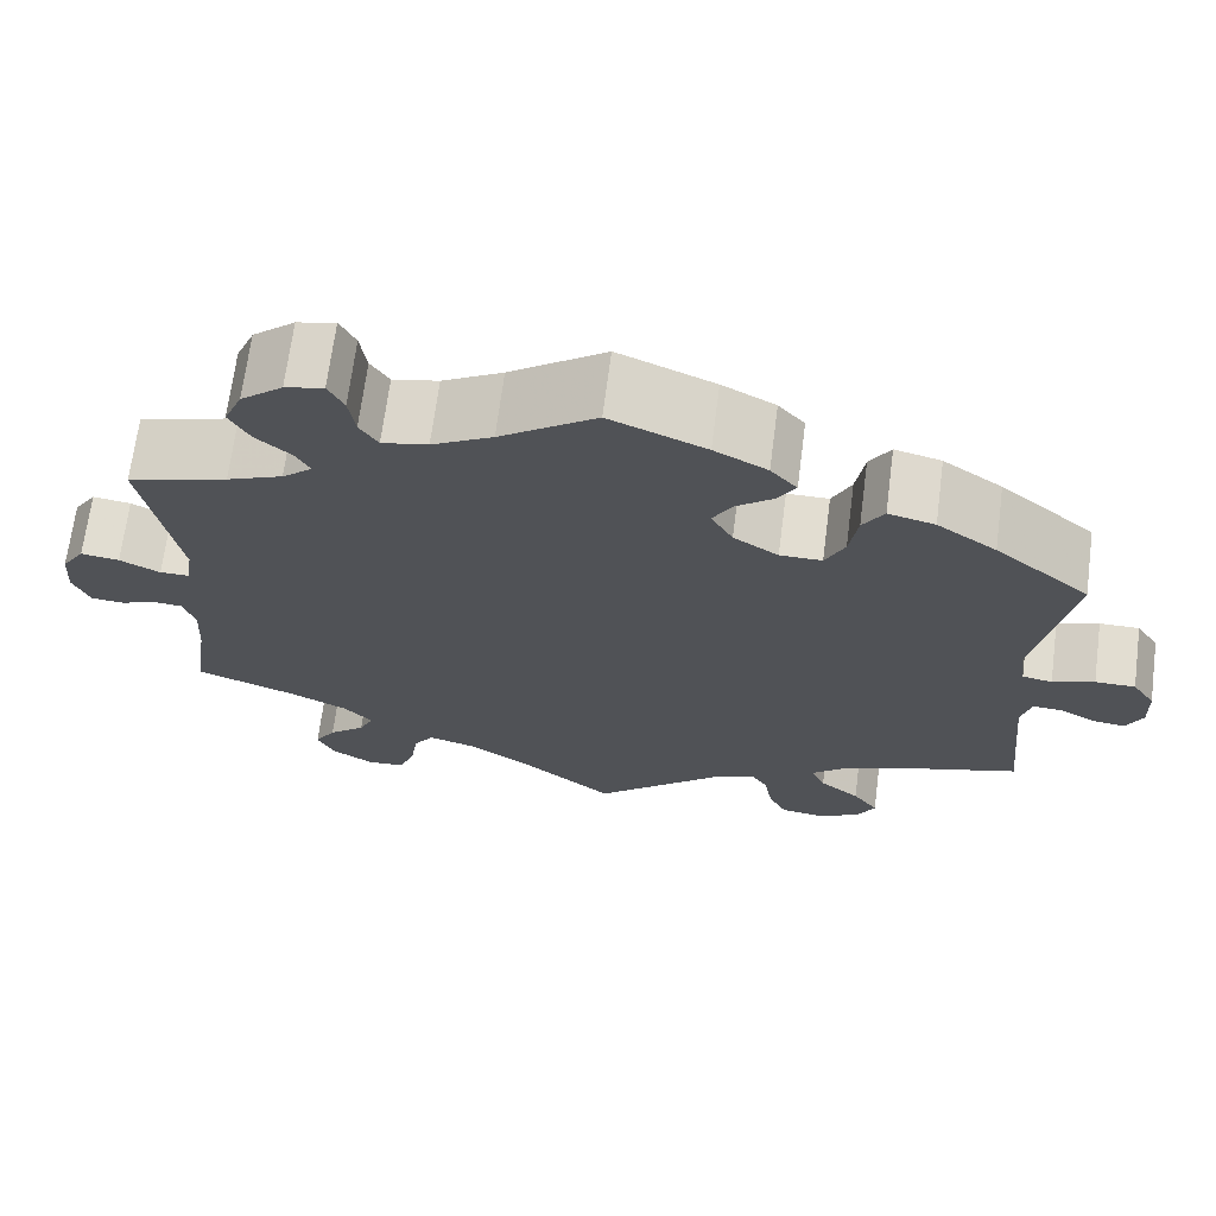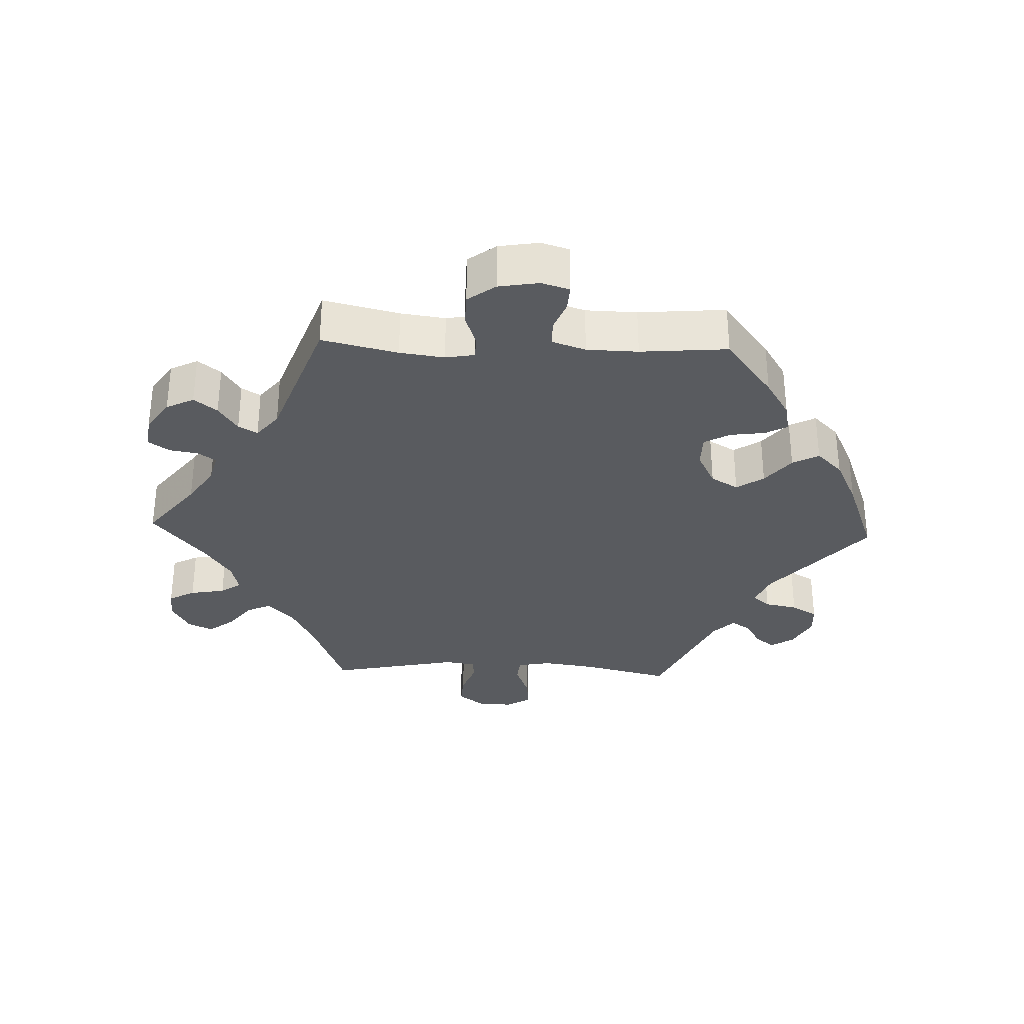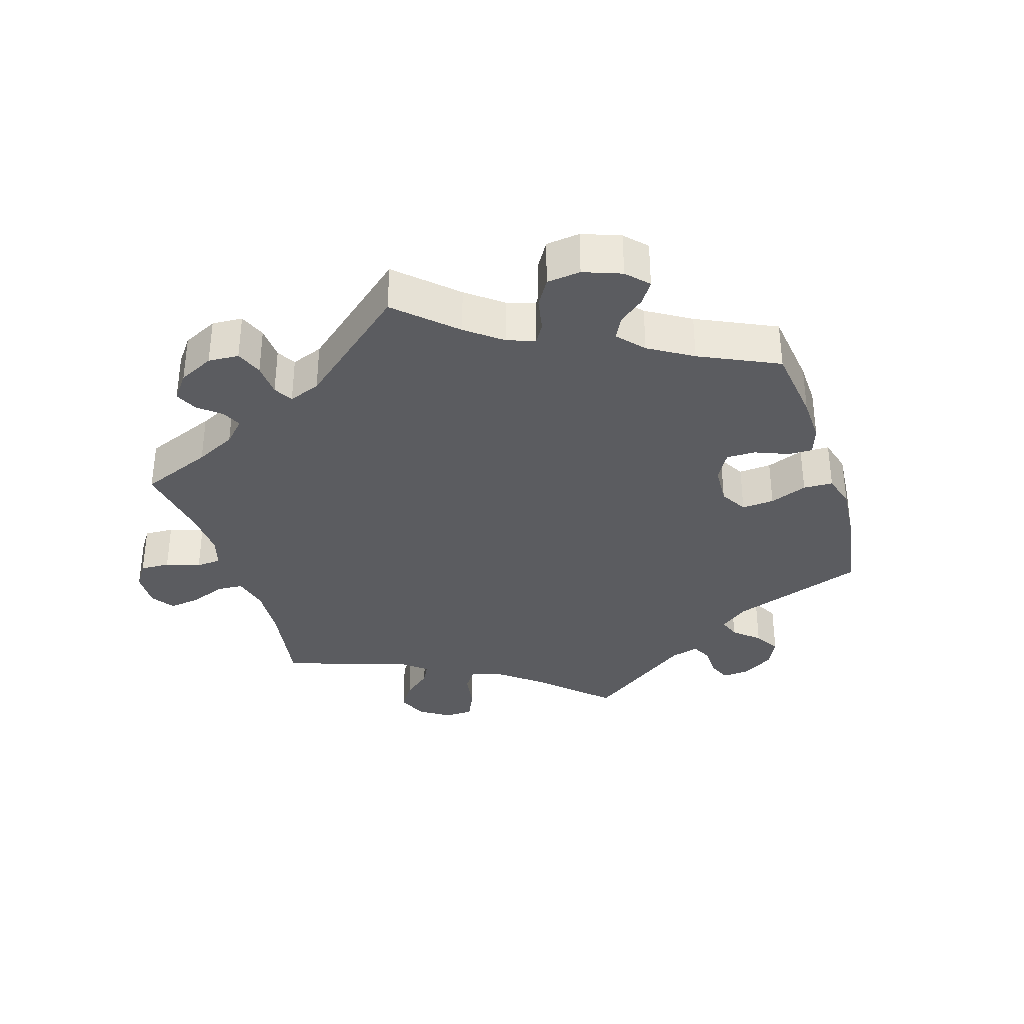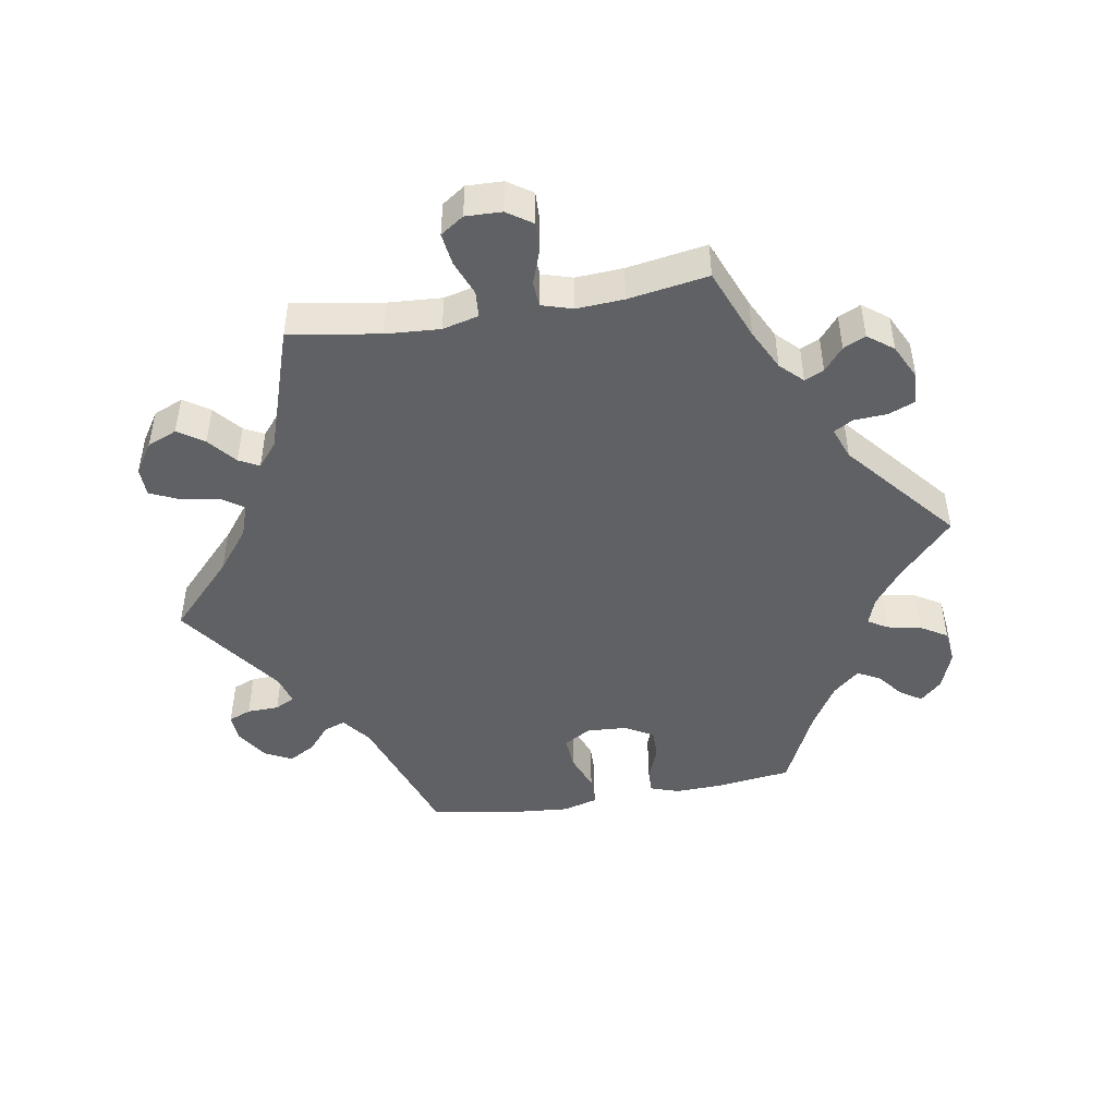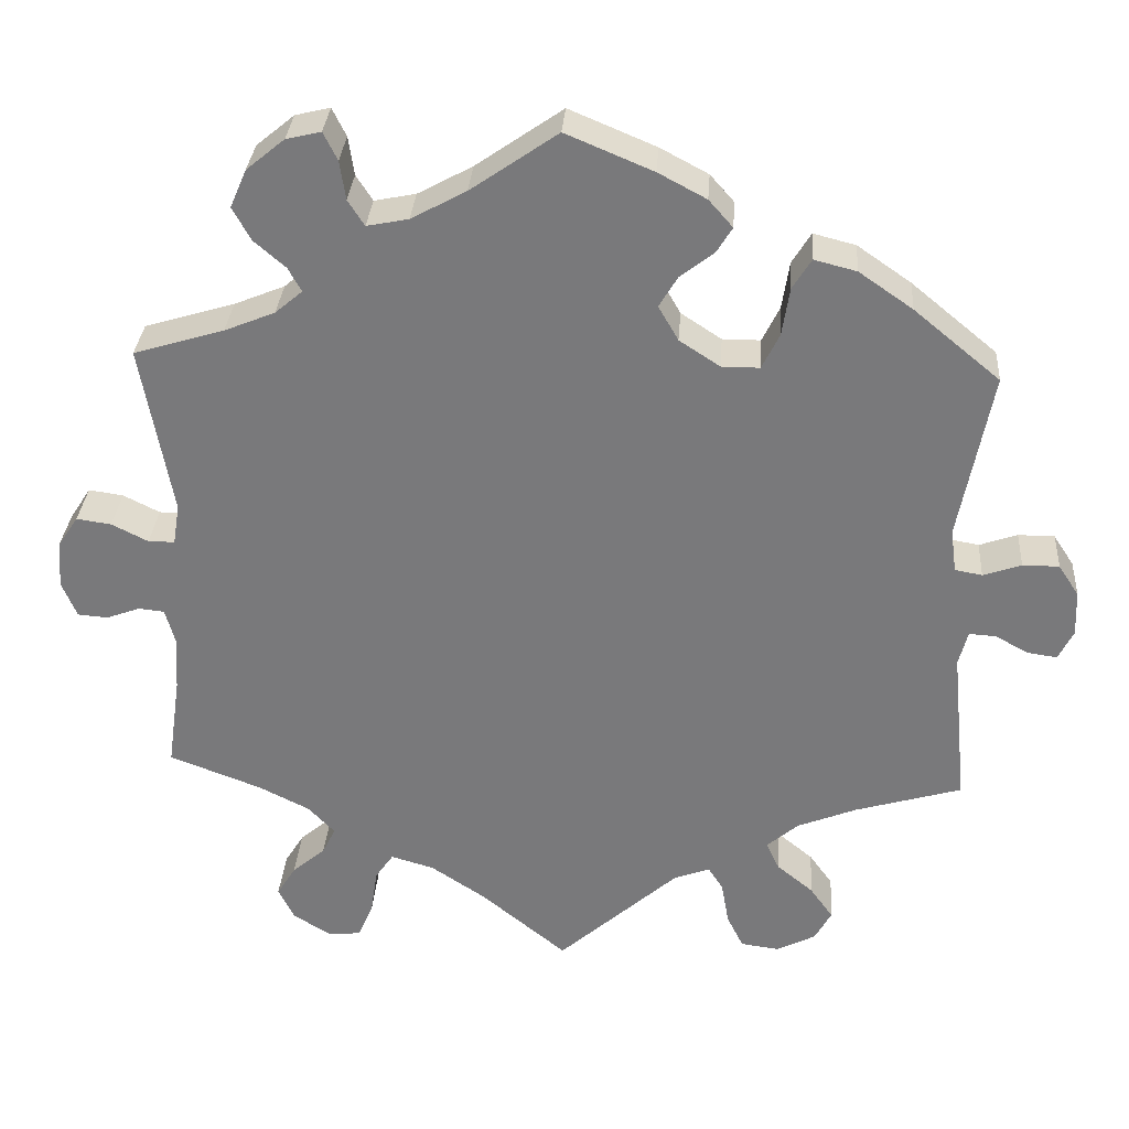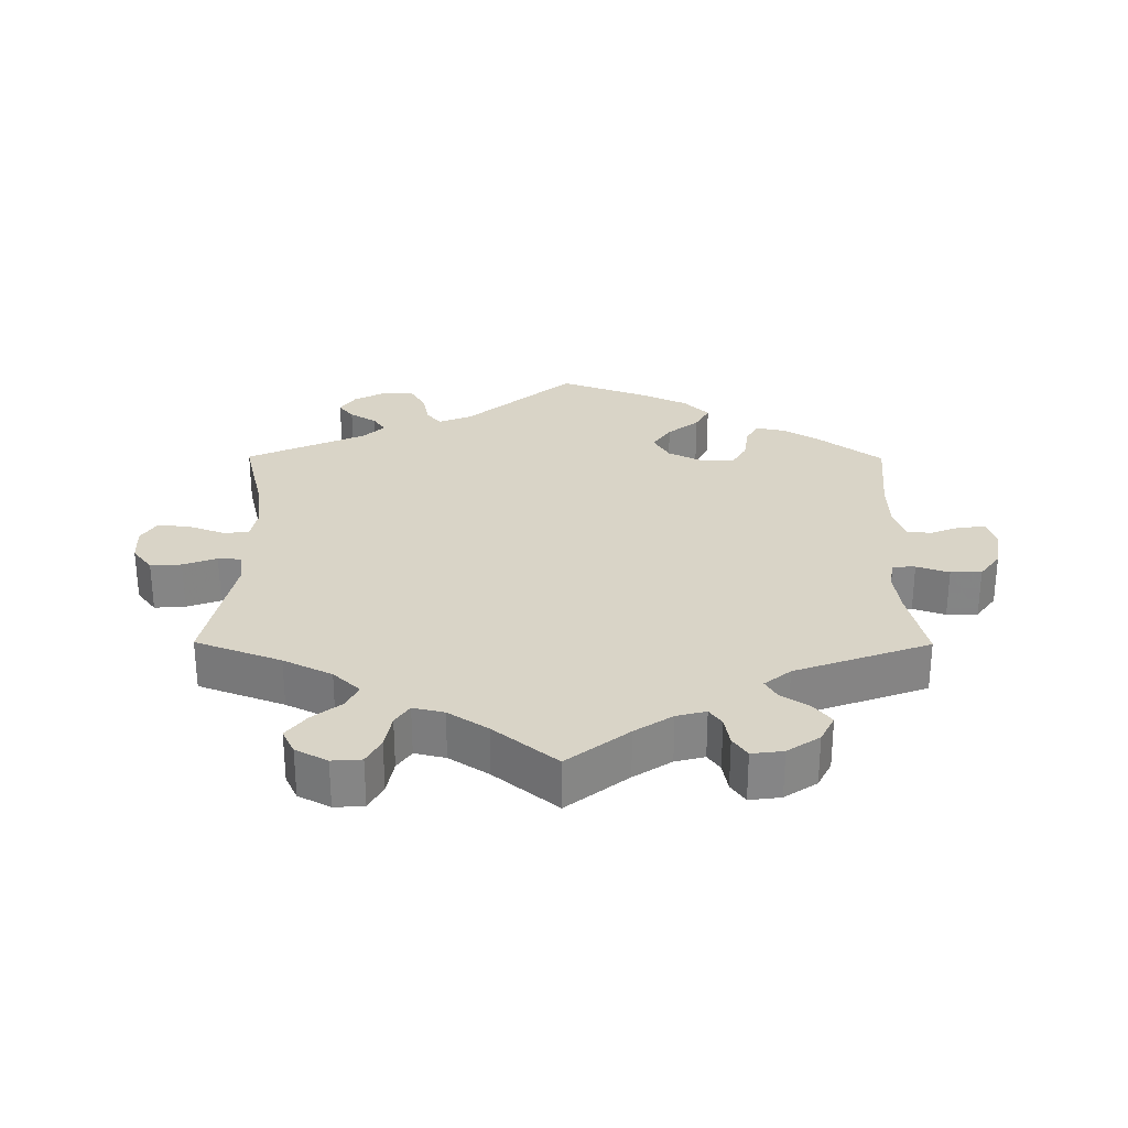
<metadata>
{"format":"obj","ext":"obj","renderer":"f3d","projection":"perspective","resolution":1024,"background":"white","views":[{"elev":68.5,"azim":7.4,"up":"+Z"},{"elev":-32.0,"azim":-32.2,"up":"+Y"},{"elev":-34.7,"azim":-42.6,"up":"+Y"},{"elev":-46.7,"azim":-140.4,"up":"+Y"},{"elev":31.6,"azim":4.0,"up":"+Z"},{"elev":28.5,"azim":-119.7,"up":"+Y"}]}
</metadata>
<code>
v -0.485 0.07 -0.177
v -0.481 0.07 -0.111
v -0.493 0.07 -0.068
v -0.524 0.07 -0.065
v -0.565 0.07 -0.08
v -0.601 0.07 -0.077
v -0.619 0.07 -0.034
v -0.615 0.07 0.023
v -0.59 0.07 0.061
v -0.548 0.07 0.055
v -0.504 0.07 0.033
v -0.472 0.07 0.033
v -0.464 0.07 0.082
v -0.501 0.07 0.289
v -0.392 0.07 0.322
v -0.331 0.07 0.347
v -0.298 0.07 0.375
v -0.314 0.07 0.404
v -0.352 0.07 0.437
v -0.374 0.07 0.477
v -0.354 0.07 0.523
v -0.308 0.07 0.561
v -0.266 0.07 0.571
v -0.249 0.07 0.537
v -0.242 0.07 0.49
v -0.222 0.07 0.459
v -0.172 0.07 0.469
v -0.106 0.07 0.505
v -0.001 0.07 0.578
v 0.104 0.07 0.534
v 0.162 0.07 0.503
v 0.191 0.07 0.47
v 0.172 0.07 0.439
v 0.131 0.07 0.407
v 0.109 0.07 0.37
v 0.133 0.07 0.328
v 0.182 0.07 0.296
v 0.228 0.07 0.296
v 0.249 0.07 0.339
v 0.258 0.07 0.397
v 0.281 0.07 0.434
v 0.332 0.07 0.421
v 0.397 0.07 0.376
v 0.501 0.07 0.29
v 0.462 0.07 0.086
v 0.469 0.07 0.034
v 0.502 0.07 0.028
v 0.548 0.07 0.044
v 0.592 0.07 0.044
v 0.617 0.07 0.006
v 0.619 0.07 -0.049
v 0.601 0.07 -0.085
v 0.566 0.07 -0.08
v 0.525 0.07 -0.058
v 0.493 0.07 -0.056
v 0.482 0.07 -0.098
v 0.501 0.07 -0.289
v 0.372 0.07 -0.327
v 0.3 0.07 -0.356
v 0.262 0.07 -0.389
v 0.278 0.07 -0.423
v 0.322 0.07 -0.459
v 0.35 0.07 -0.498
v 0.33 0.07 -0.535
v 0.283 0.07 -0.559
v 0.236 0.07 -0.553
v 0.216 0.07 -0.512
v 0.207 0.07 -0.46
v 0.189 0.07 -0.432
v 0.146 0.07 -0.448
v 0 0.07 -0.578
v -0.104 0.07 -0.493
v -0.17 0.07 -0.449
v -0.222 0.07 -0.434
v -0.244 0.07 -0.466
v -0.252 0.07 -0.52
v -0.27 0.07 -0.564
v -0.311 0.07 -0.567
v -0.356 0.07 -0.539
v -0.375 0.07 -0.5
v -0.352 0.07 -0.463
v -0.312 0.07 -0.429
v -0.296 0.07 -0.396
v -0.328 0.07 -0.362
v -0.39 0.07 -0.331
v -0.501 0.07 -0.289
v -0.485 0 -0.177
v -0.481 0 -0.111
v -0.493 0 -0.068
v -0.524 0 -0.065
v -0.565 0 -0.08
v -0.601 0 -0.077
v -0.619 0 -0.034
v -0.615 0 0.023
v -0.59 0 0.061
v -0.548 0 0.055
v -0.504 0 0.033
v -0.472 0 0.033
v -0.464 0 0.082
v -0.501 0 0.289
v -0.392 0 0.322
v -0.331 0 0.347
v -0.298 0 0.375
v -0.314 0 0.404
v -0.352 0 0.437
v -0.374 0 0.477
v -0.354 0 0.523
v -0.308 0 0.561
v -0.266 0 0.571
v -0.249 0 0.537
v -0.242 0 0.49
v -0.222 0 0.459
v -0.172 0 0.469
v -0.106 0 0.505
v -0.001 0 0.578
v 0.104 0 0.534
v 0.162 0 0.503
v 0.191 0 0.47
v 0.172 0 0.439
v 0.131 0 0.407
v 0.109 0 0.37
v 0.133 0 0.328
v 0.182 0 0.296
v 0.228 0 0.296
v 0.249 0 0.339
v 0.258 0 0.397
v 0.281 0 0.434
v 0.332 0 0.421
v 0.397 0 0.376
v 0.501 0 0.29
v 0.462 0 0.086
v 0.469 0 0.034
v 0.502 0 0.028
v 0.548 0 0.044
v 0.592 0 0.044
v 0.617 0 0.006
v 0.619 0 -0.049
v 0.601 0 -0.085
v 0.566 0 -0.08
v 0.525 0 -0.058
v 0.493 0 -0.056
v 0.482 0 -0.098
v 0.501 0 -0.289
v 0.372 0 -0.327
v 0.3 0 -0.356
v 0.262 0 -0.389
v 0.278 0 -0.423
v 0.322 0 -0.459
v 0.35 0 -0.498
v 0.33 0 -0.535
v 0.283 0 -0.559
v 0.236 0 -0.553
v 0.216 0 -0.512
v 0.207 0 -0.46
v 0.189 0 -0.432
v 0.146 0 -0.448
v 0 0 -0.578
v -0.104 0 -0.493
v -0.17 0 -0.449
v -0.222 0 -0.434
v -0.244 0 -0.466
v -0.252 0 -0.52
v -0.27 0 -0.564
v -0.311 0 -0.567
v -0.356 0 -0.539
v -0.375 0 -0.5
v -0.352 0 -0.463
v -0.312 0 -0.429
v -0.296 0 -0.396
v -0.328 0 -0.362
v -0.39 0 -0.331
v -0.501 0 -0.289
f 85 86 1
f 84 85 1 2
f 83 84 2 3
f 79 80 81 82
f 79 82 83
f 78 79 83
f 75 76 77 78
f 75 78 83
f 74 75 83 3
f 70 71 72
f 69 70 72 73
f 65 66 67 68
f 65 68 69
f 64 65 69
f 61 62 63 64
f 60 61 64 69
f 59 60 69 73
f 56 57 58
f 55 56 58 59
f 51 52 53 54
f 51 54 55
f 50 51 55
f 47 48 49 50
f 46 47 50 55
f 42 43 44 45
f 42 45 46
f 39 40 41 42
f 38 39 42 46
f 37 38 46 55
f 31 32 33 34
f 31 34 35
f 28 29 30 31
f 27 28 31 35
f 26 27 35 36
f 22 23 24 25
f 22 25 26
f 21 22 26
f 18 19 20 21
f 17 18 21 26
f 13 14 15
f 12 13 15 16
f 8 9 10 11
f 8 11 12
f 7 8 12
f 4 5 6 7
f 3 4 7 12
f 17 26 36 37
f 55 59 73 74
f 17 37 55 74
f 16 17 74
f 3 12 16 74
f 87 172 171
f 88 87 171 170
f 89 88 170 169
f 168 167 166 165
f 169 168 165
f 169 165 164
f 164 163 162 161
f 169 164 161
f 89 169 161 160
f 158 157 156
f 159 158 156 155
f 154 153 152 151
f 155 154 151
f 155 151 150
f 150 149 148 147
f 155 150 147 146
f 159 155 146 145
f 144 143 142
f 145 144 142 141
f 140 139 138 137
f 141 140 137
f 141 137 136
f 136 135 134 133
f 141 136 133 132
f 131 130 129 128
f 132 131 128
f 128 127 126 125
f 132 128 125 124
f 141 132 124 123
f 120 119 118 117
f 121 120 117
f 117 116 115 114
f 121 117 114 113
f 122 121 113 112
f 111 110 109 108
f 112 111 108
f 112 108 107
f 107 106 105 104
f 112 107 104 103
f 101 100 99
f 102 101 99 98
f 97 96 95 94
f 98 97 94
f 98 94 93
f 93 92 91 90
f 98 93 90 89
f 123 122 112 103
f 160 159 145 141
f 160 141 123 103
f 160 103 102
f 160 102 98 89
f 1 87 88 2
f 2 88 89 3
f 3 89 90 4
f 4 90 91 5
f 5 91 92 6
f 6 92 93 7
f 7 93 94 8
f 8 94 95 9
f 9 95 96 10
f 10 96 97 11
f 11 97 98 12
f 12 98 99 13
f 13 99 100 14
f 14 100 101 15
f 15 101 102 16
f 16 102 103 17
f 17 103 104 18
f 18 104 105 19
f 19 105 106 20
f 20 106 107 21
f 21 107 108 22
f 22 108 109 23
f 23 109 110 24
f 24 110 111 25
f 25 111 112 26
f 26 112 113 27
f 27 113 114 28
f 28 114 115 29
f 29 115 116 30
f 30 116 117 31
f 31 117 118 32
f 32 118 119 33
f 33 119 120 34
f 34 120 121 35
f 35 121 122 36
f 36 122 123 37
f 37 123 124 38
f 38 124 125 39
f 39 125 126 40
f 40 126 127 41
f 41 127 128 42
f 42 128 129 43
f 43 129 130 44
f 44 130 131 45
f 45 131 132 46
f 46 132 133 47
f 47 133 134 48
f 48 134 135 49
f 49 135 136 50
f 50 136 137 51
f 51 137 138 52
f 52 138 139 53
f 53 139 140 54
f 54 140 141 55
f 55 141 142 56
f 56 142 143 57
f 57 143 144 58
f 58 144 145 59
f 59 145 146 60
f 60 146 147 61
f 61 147 148 62
f 62 148 149 63
f 63 149 150 64
f 64 150 151 65
f 65 151 152 66
f 66 152 153 67
f 67 153 154 68
f 68 154 155 69
f 69 155 156 70
f 70 156 157 71
f 71 157 158 72
f 72 158 159 73
f 73 159 160 74
f 74 160 161 75
f 75 161 162 76
f 76 162 163 77
f 77 163 164 78
f 78 164 165 79
f 79 165 166 80
f 80 166 167 81
f 81 167 168 82
f 82 168 169 83
f 83 169 170 84
f 84 170 171 85
f 85 171 172 86
f 86 172 87 1

</code>
